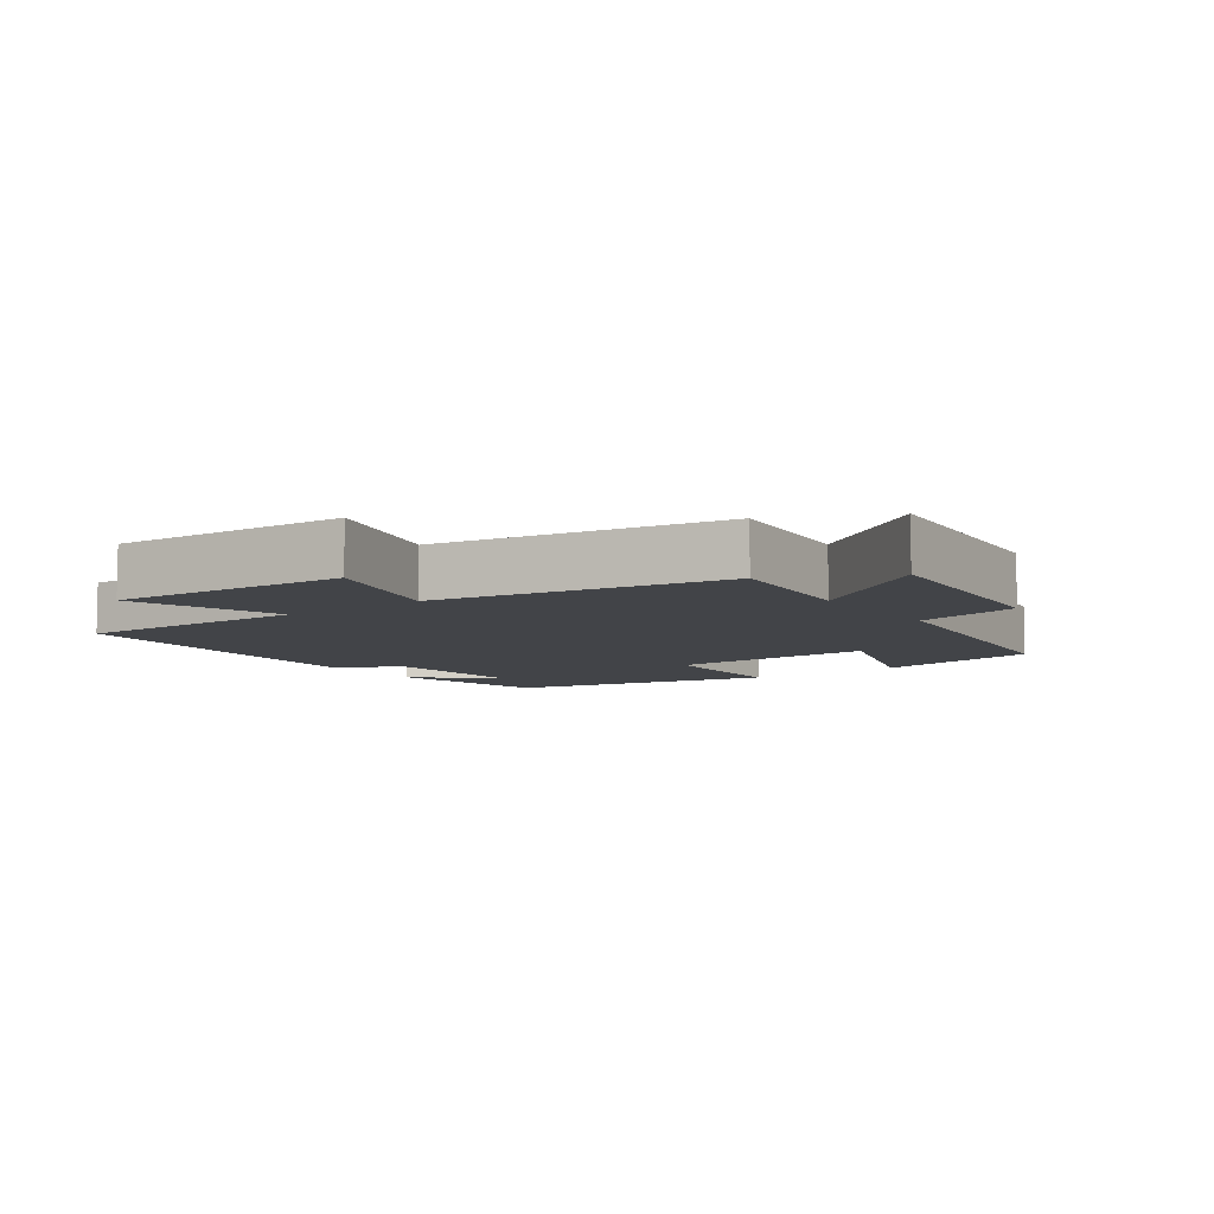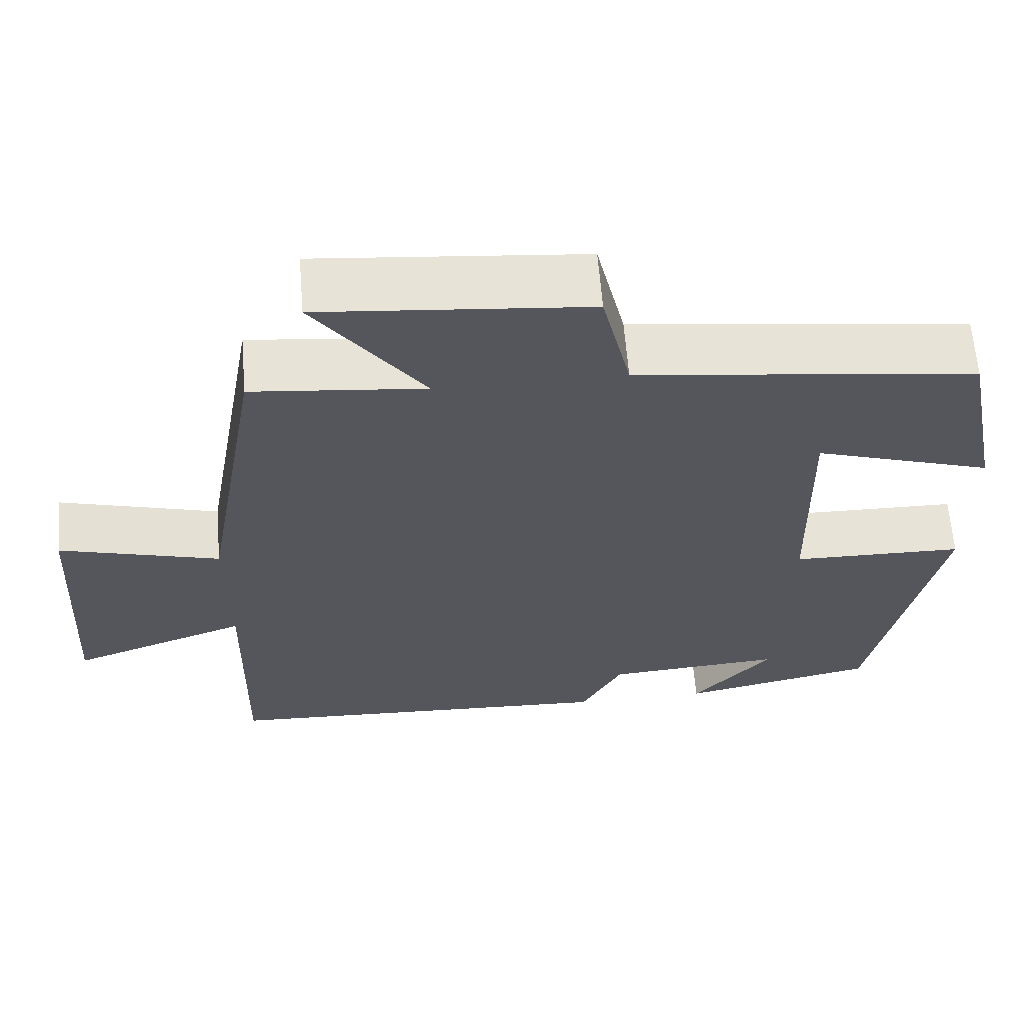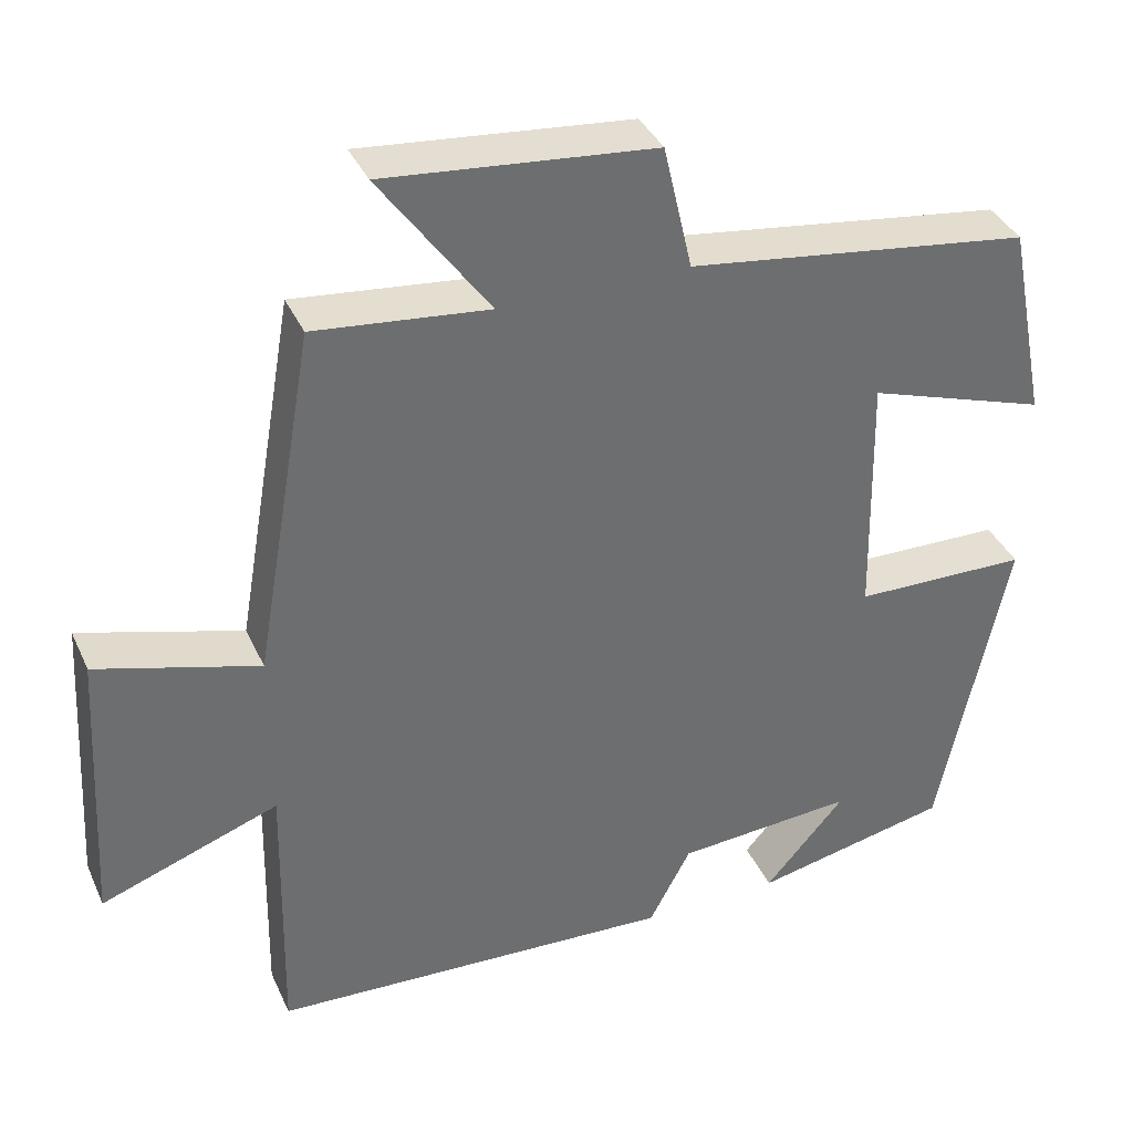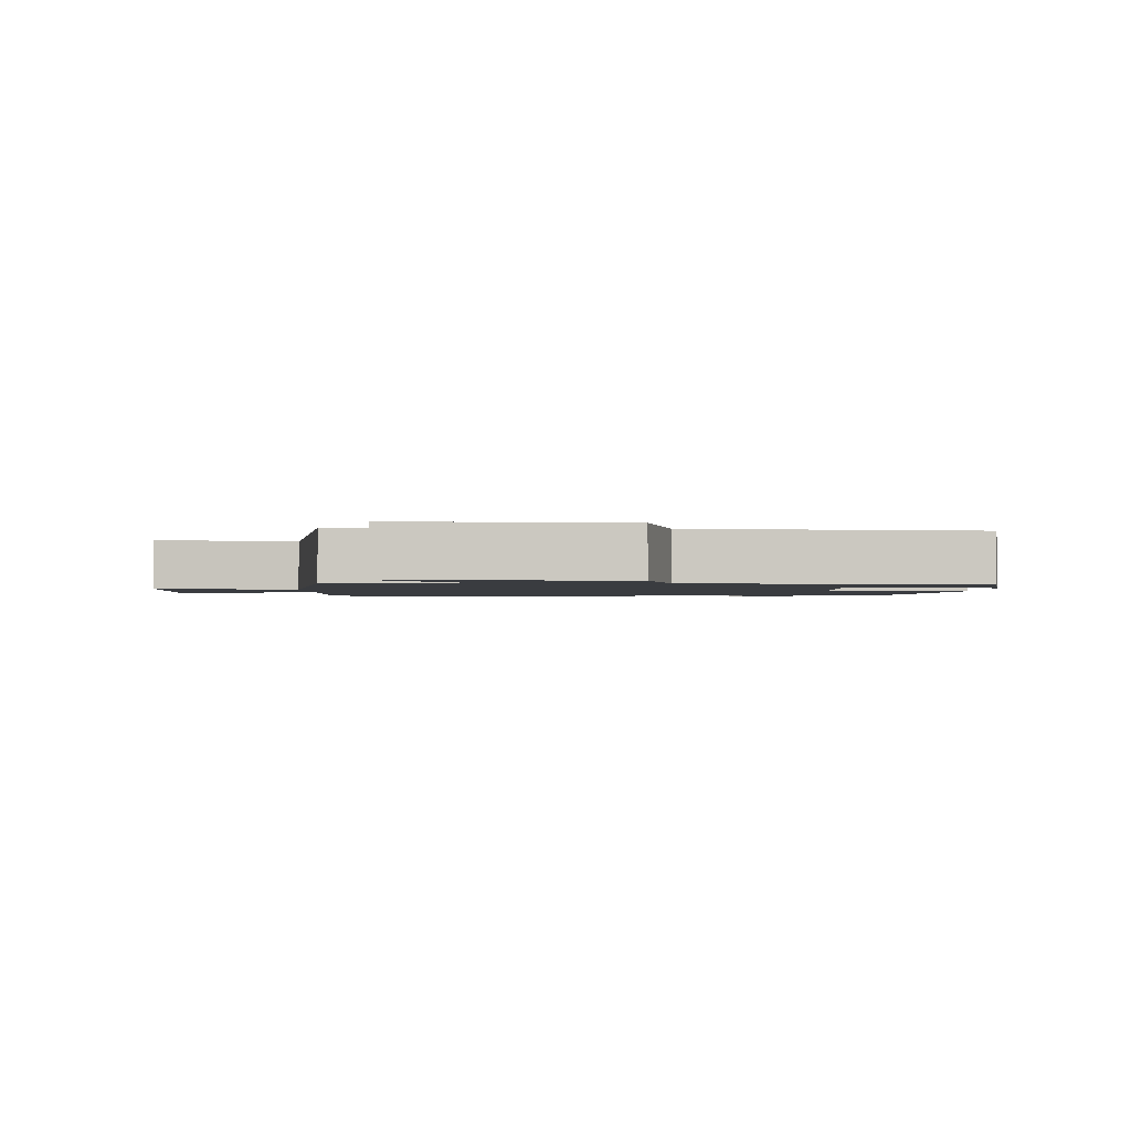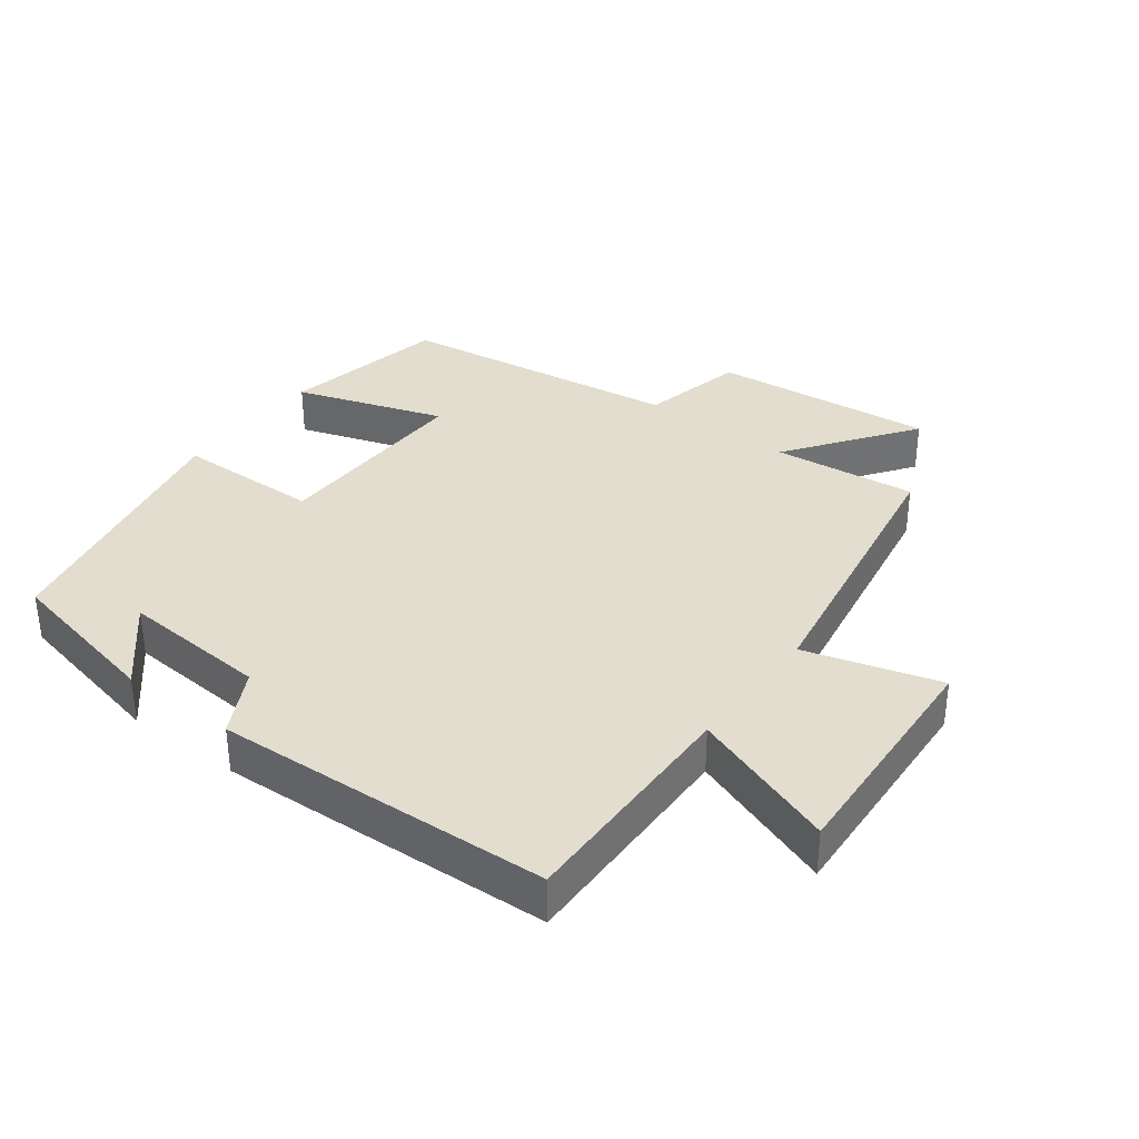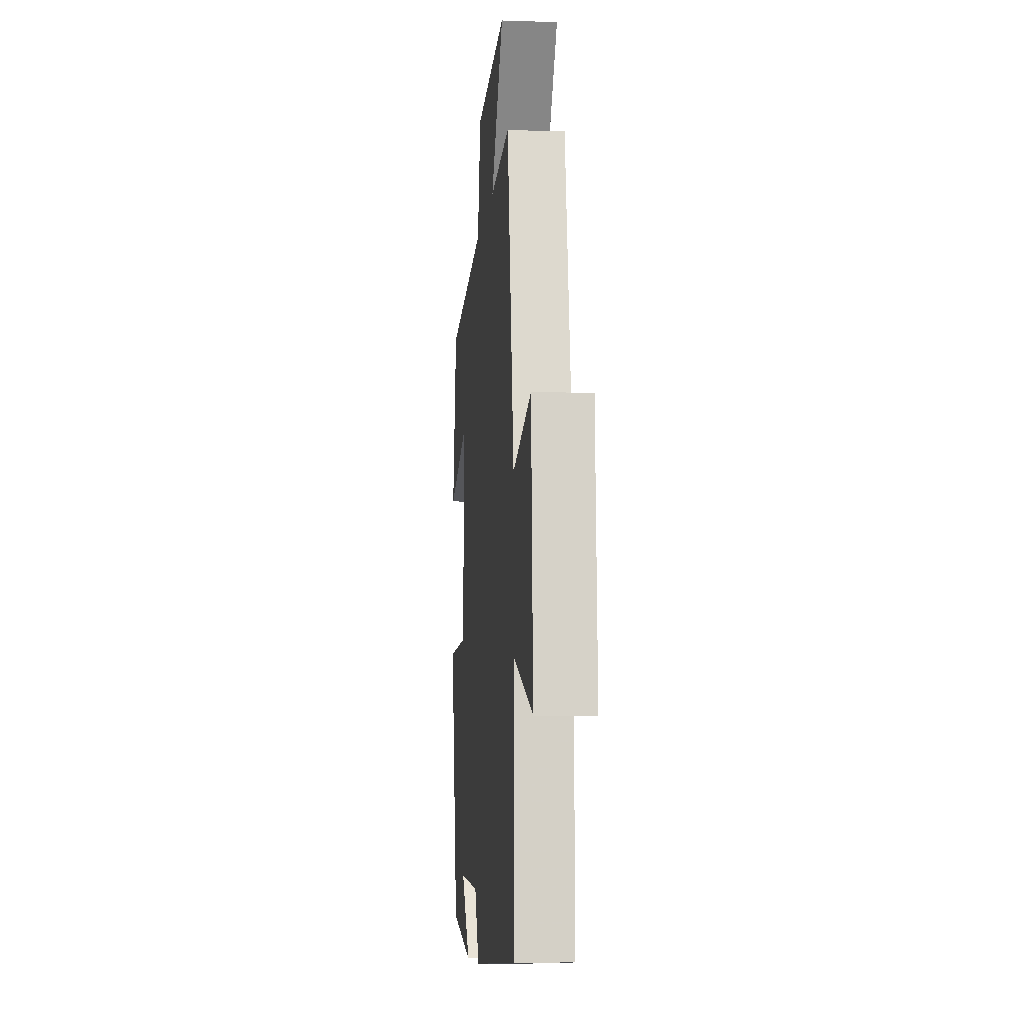
<metadata>
{"format":"obj","ext":"obj","renderer":"f3d","projection":"perspective","resolution":1024,"background":"white","views":[{"elev":-7.7,"azim":-54.3,"up":"+Y"},{"elev":63.2,"azim":-4.6,"up":"+Z"},{"elev":37.3,"azim":-22.4,"up":"+Z"},{"elev":-1.7,"azim":-0.0,"up":"+Y"},{"elev":34.9,"azim":-143.0,"up":"+Y"},{"elev":-7.7,"azim":-95.4,"up":"+Z"}]}
</metadata>
<code>
v 0.415 0.07 -0.448
v 0.171 0.07 -0.5
v 0.271 0.07 -0.386
v 0.049 0.07 -0.402
v -0.003 0.07 -0.5
v -0.507 0.07 -0.476
v -0.5 0.07 -0.127
v -0.721 0.07 -0.207
v -0.701 0.07 0.147
v -0.5 0.07 0.089
v -0.425 0.07 0.523
v -0.209 0.07 0.5
v -0.345 0.07 0.689
v -0.011 0.07 0.657
v 0.025 0.07 0.5
v 0.451 0.07 0.442
v 0.5 0.07 0.193
v 0.277 0.07 0.267
v 0.283 0.07 -0.043
v 0.5 0.07 -0.047
v 0.415 0 -0.448
v 0.171 0 -0.5
v 0.271 0 -0.386
v 0.049 0 -0.402
v -0.003 0 -0.5
v -0.507 0 -0.476
v -0.5 0 -0.127
v -0.721 0 -0.207
v -0.701 0 0.147
v -0.5 0 0.089
v -0.425 0 0.523
v -0.209 0 0.5
v -0.345 0 0.689
v -0.011 0 0.657
v 0.025 0 0.5
v 0.451 0 0.442
v 0.5 0 0.193
v 0.277 0 0.267
v 0.283 0 -0.043
v 0.5 0 -0.047
f 19 20 1
f 15 16 17 18
f 15 18 19
f 12 13 14 15
f 12 15 19 1
f 10 11 12 1
f 7 8 9 10
f 4 5 6 7
f 3 4 7 10
f 1 2 3
f 1 3 10
f 21 40 39
f 38 37 36 35
f 39 38 35
f 35 34 33 32
f 21 39 35 32
f 21 32 31 30
f 30 29 28 27
f 27 26 25 24
f 30 27 24 23
f 23 22 21
f 30 23 21
f 1 21 22 2
f 2 22 23 3
f 3 23 24 4
f 4 24 25 5
f 5 25 26 6
f 6 26 27 7
f 7 27 28 8
f 8 28 29 9
f 9 29 30 10
f 10 30 31 11
f 11 31 32 12
f 12 32 33 13
f 13 33 34 14
f 14 34 35 15
f 15 35 36 16
f 16 36 37 17
f 17 37 38 18
f 18 38 39 19
f 19 39 40 20
f 20 40 21 1

</code>
